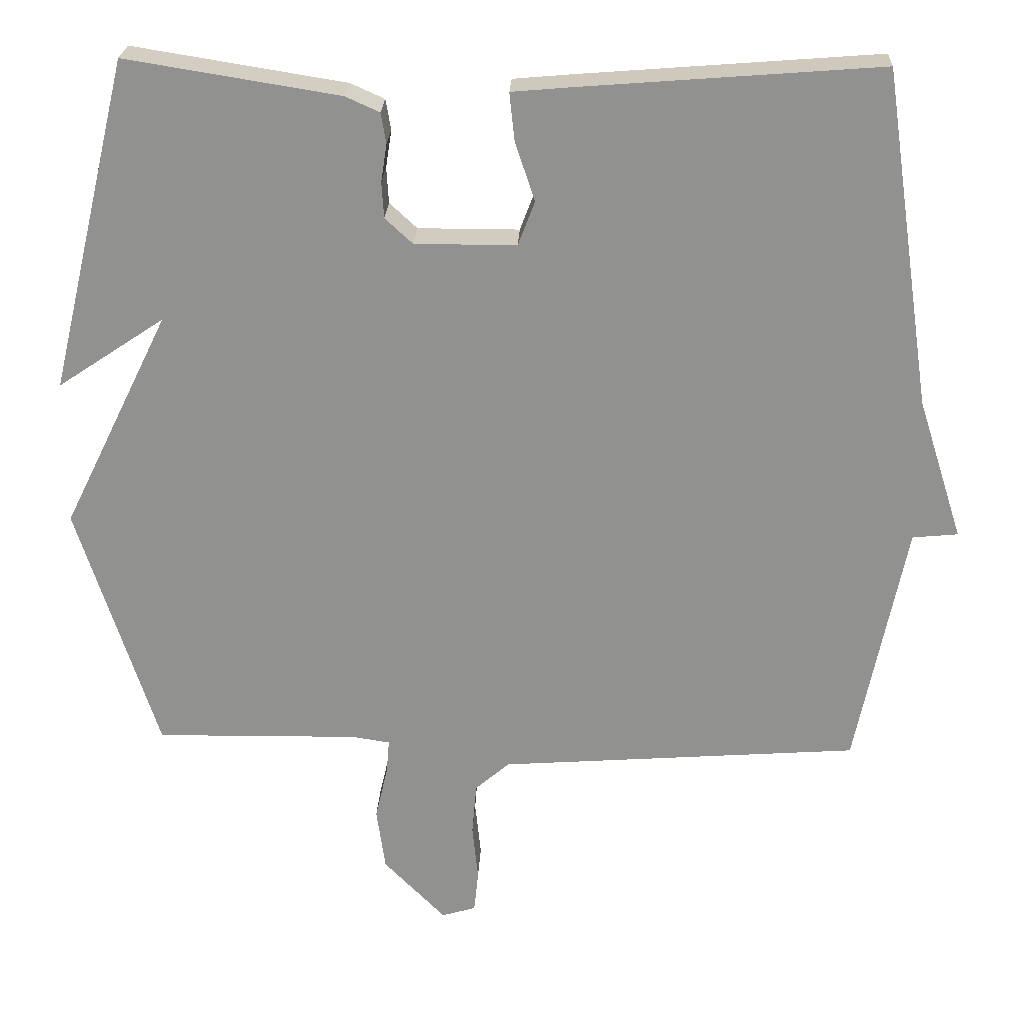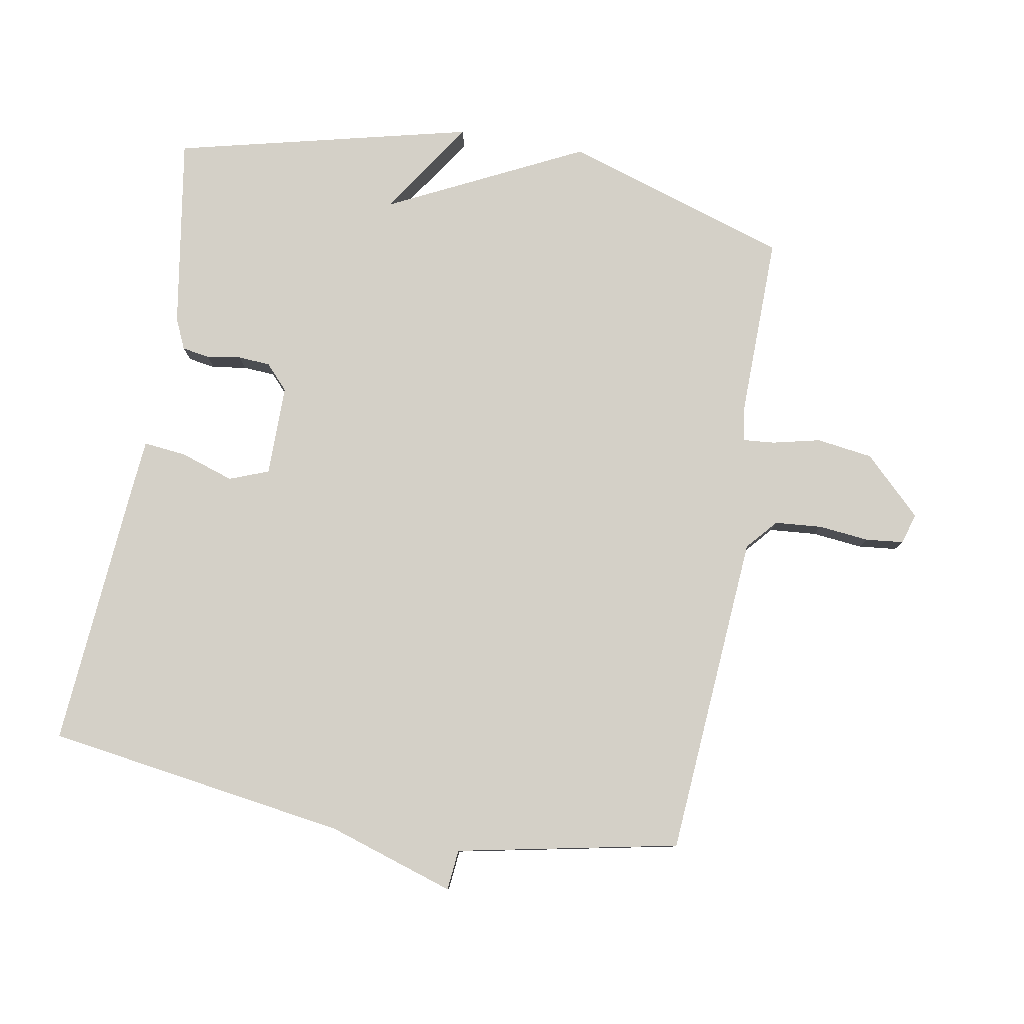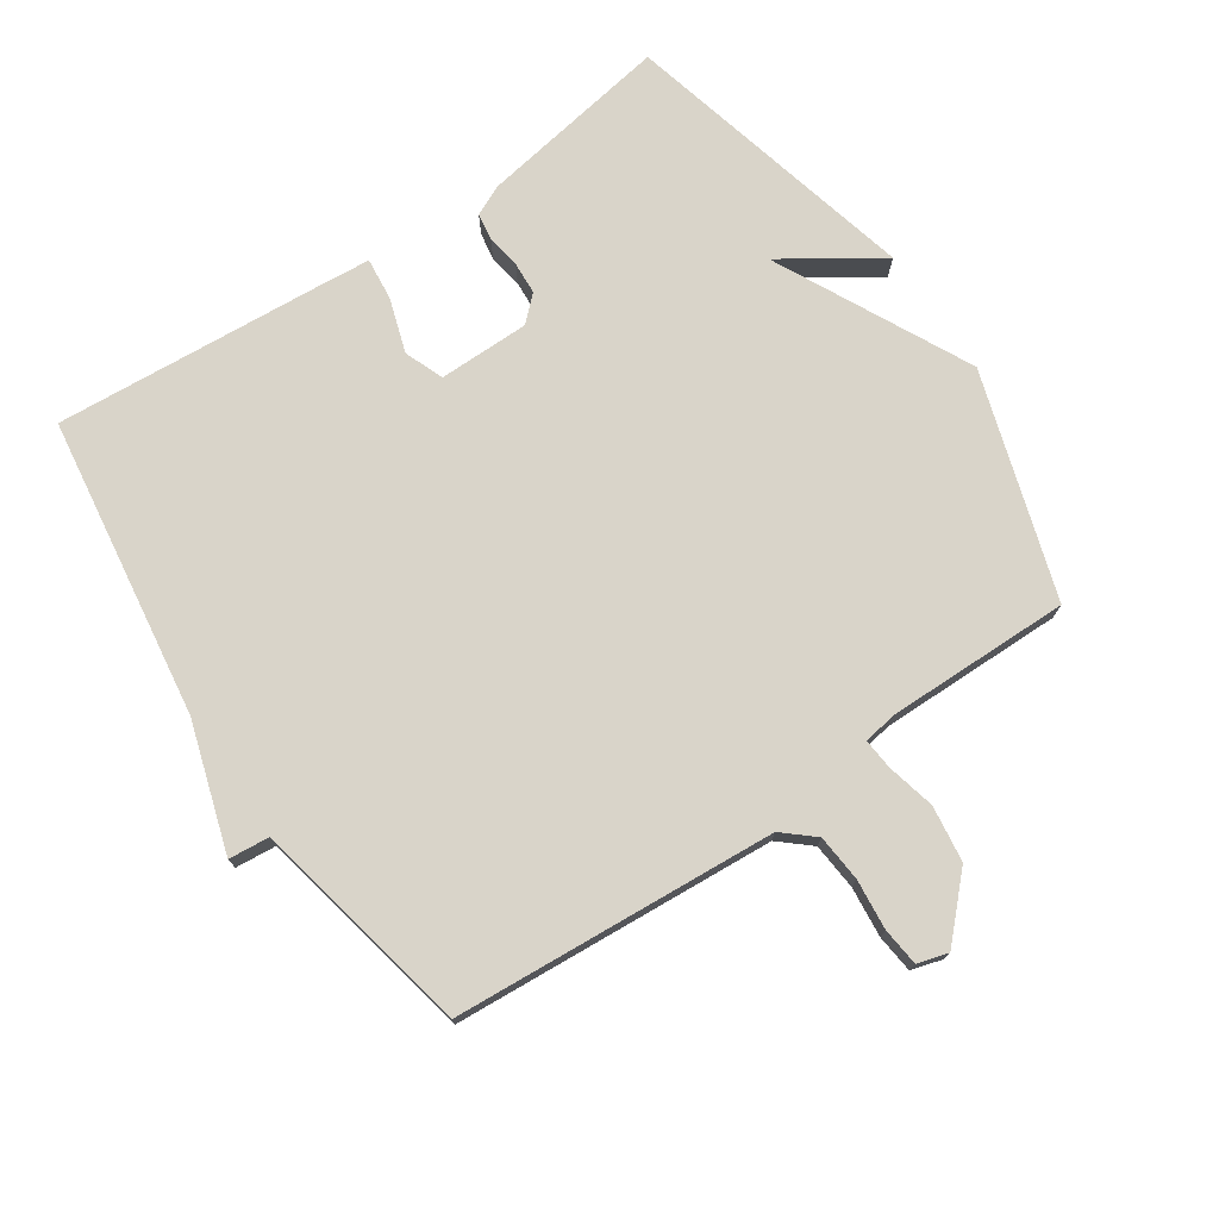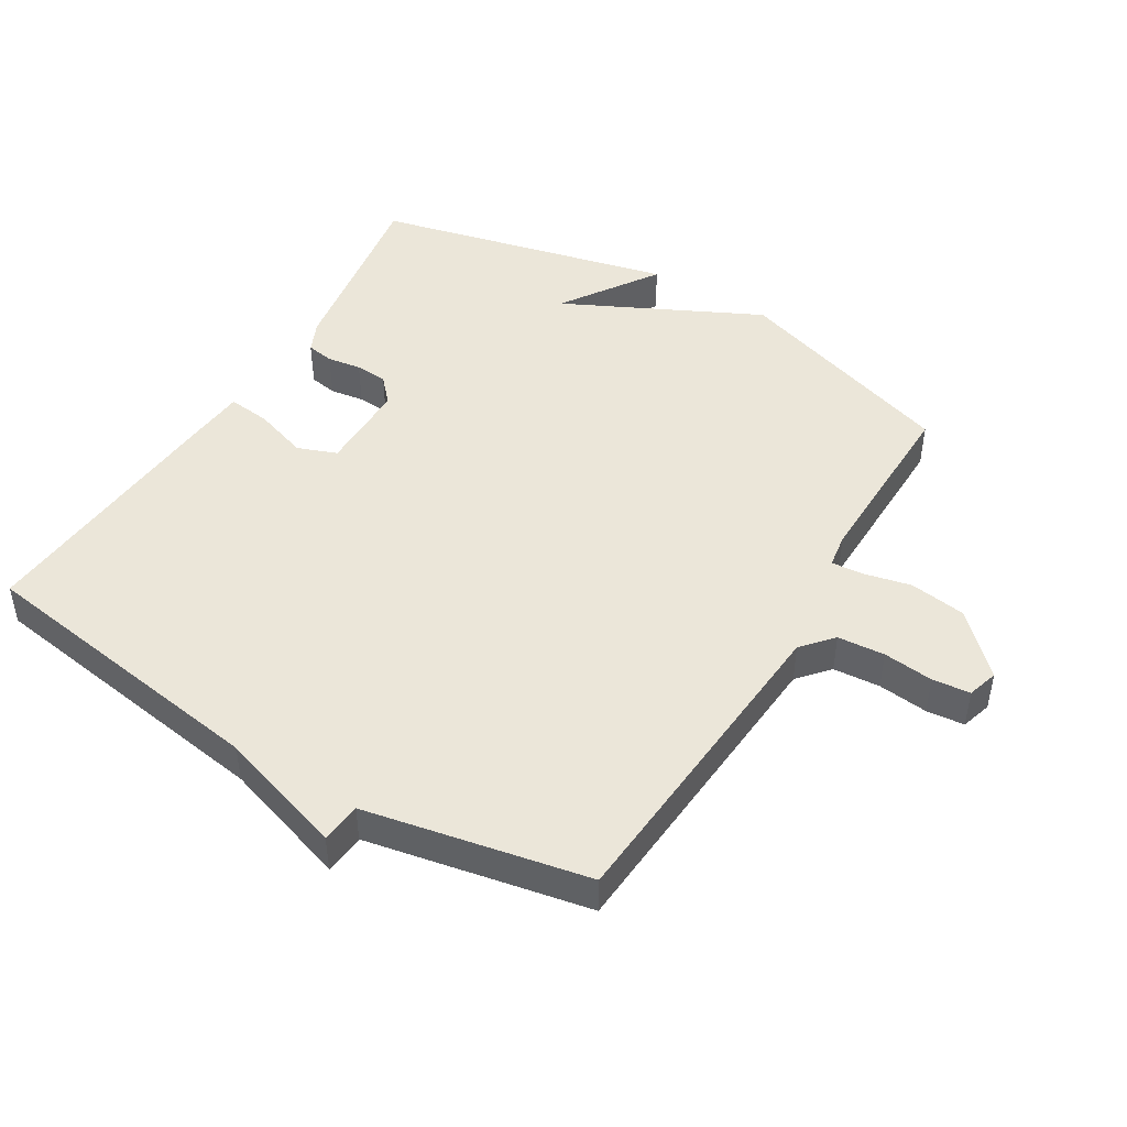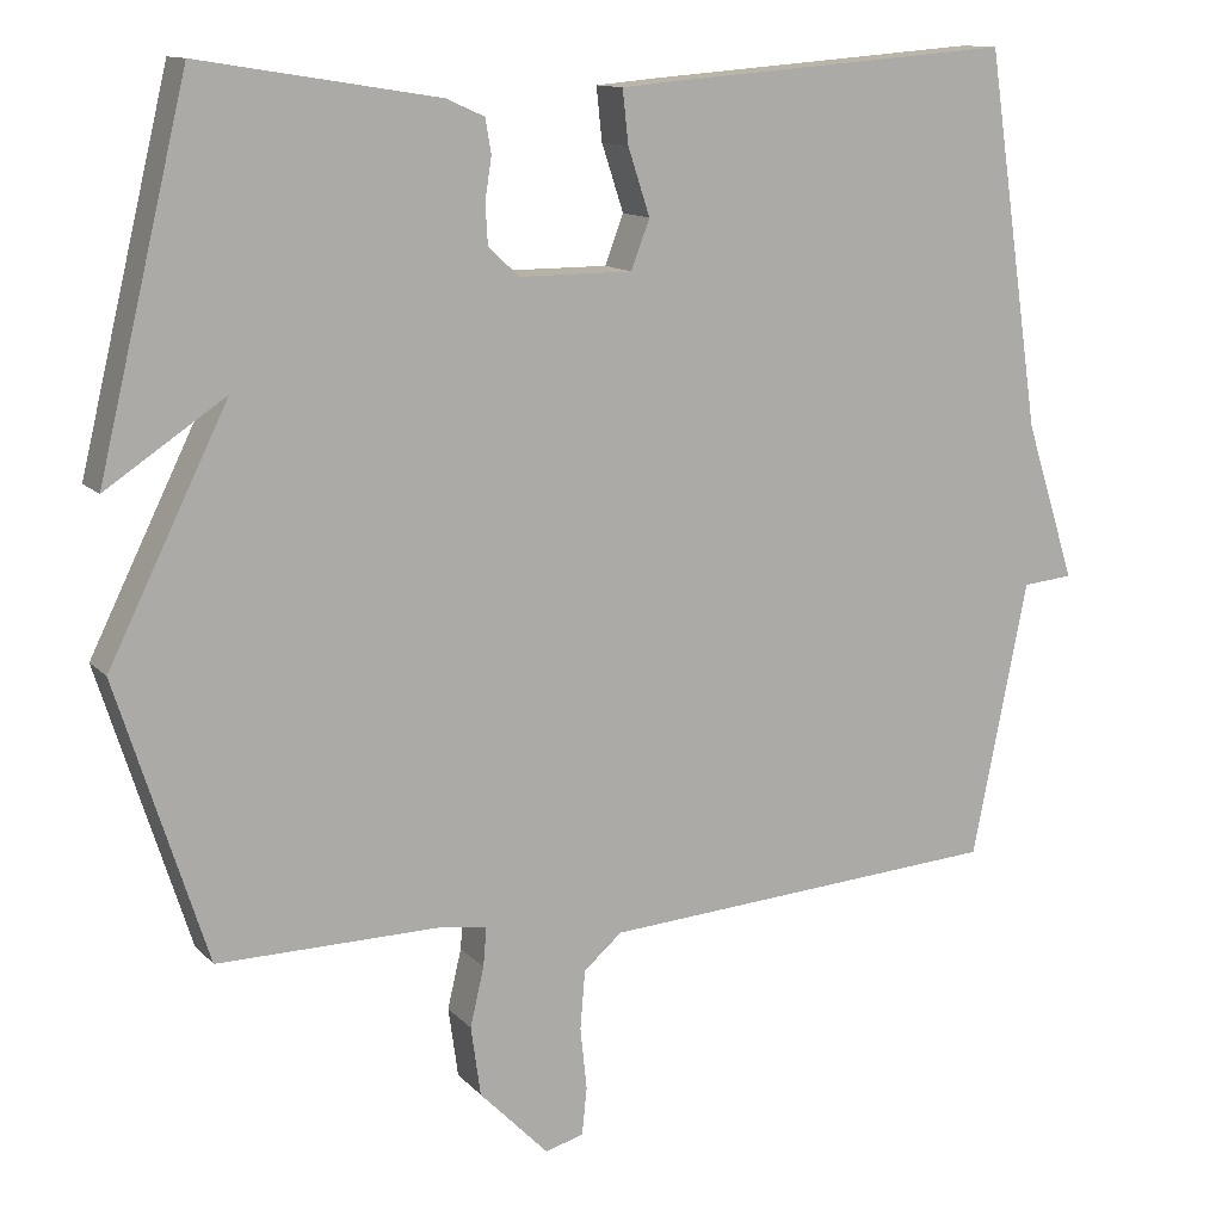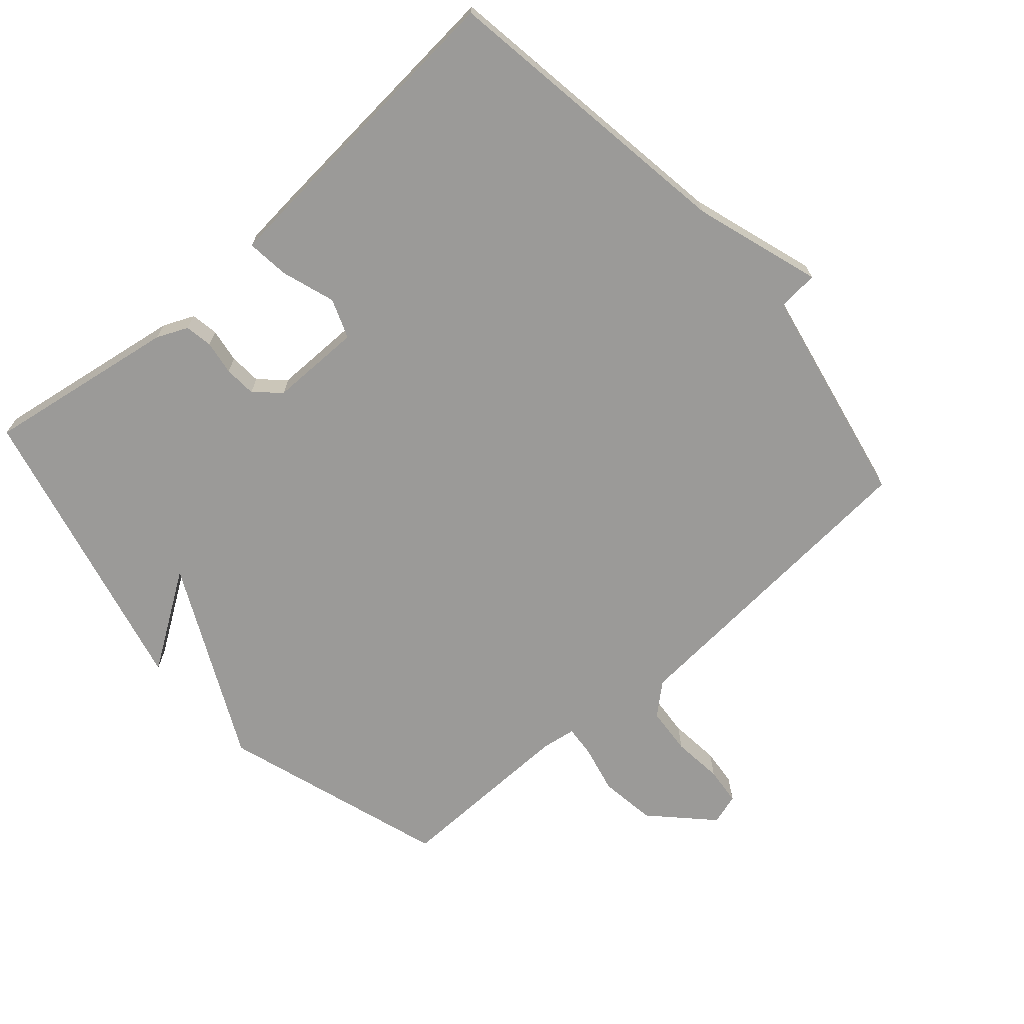
<metadata>
{"format":"obj","ext":"obj","renderer":"f3d","projection":"perspective","resolution":1024,"background":"white","views":[{"elev":23.8,"azim":2.6,"up":"+Z"},{"elev":79.9,"azim":100.0,"up":"+Y"},{"elev":74.9,"azim":145.7,"up":"+Y"},{"elev":46.8,"azim":121.2,"up":"+Y"},{"elev":12.4,"azim":-25.3,"up":"+Z"},{"elev":-69.4,"azim":41.4,"up":"+Y"}]}
</metadata>
<code>
v 0.5 0.07 -0.5
v 0.006 0.07 -0.536
v -0.041 0.07 -0.577
v -0.047 0.07 -0.649
v -0.039 0.07 -0.726
v -0.045 0.07 -0.784
v -0.092 0.07 -0.798
v -0.177 0.07 -0.711
v -0.189 0.07 -0.625
v -0.172 0.07 -0.552
v -0.168 0.07 -0.504
v -0.22 0.07 -0.496
v -0.5 0.07 -0.5
v -0.61 0.07 -0.156
v -0.463 0.07 0.142
v -0.61 0.07 0.044
v -0.5 0.07 0.5
v -0.207 0.07 0.453
v -0.16 0.07 0.432
v -0.153 0.07 0.39
v -0.161 0.07 0.338
v -0.158 0.07 0.289
v -0.12 0.07 0.254
v 0.019 0.07 0.254
v 0.042 0.07 0.314
v 0.015 0.07 0.396
v 0.008 0.07 0.461
v 0.087 0.07 0.468
v 0.5 0.07 0.5
v 0.568 0.07 0.039
v 0.63 0.07 -0.155
v 0.568 0.07 -0.161
v 0.5 0 -0.5
v 0.006 0 -0.536
v -0.041 0 -0.577
v -0.047 0 -0.649
v -0.039 0 -0.726
v -0.045 0 -0.784
v -0.092 0 -0.798
v -0.177 0 -0.711
v -0.189 0 -0.625
v -0.172 0 -0.552
v -0.168 0 -0.504
v -0.22 0 -0.496
v -0.5 0 -0.5
v -0.61 0 -0.156
v -0.463 0 0.142
v -0.61 0 0.044
v -0.5 0 0.5
v -0.207 0 0.453
v -0.16 0 0.432
v -0.153 0 0.39
v -0.161 0 0.338
v -0.158 0 0.289
v -0.12 0 0.254
v 0.019 0 0.254
v 0.042 0 0.314
v 0.015 0 0.396
v 0.008 0 0.461
v 0.087 0 0.468
v 0.5 0 0.5
v 0.568 0 0.039
v 0.63 0 -0.155
v 0.568 0 -0.161
f 30 31 32
f 30 32 1
f 29 30 1
f 28 29 1
f 27 28 1
f 26 27 1
f 25 26 1
f 24 25 1 2
f 23 24 2 3
f 22 23 3 4
f 19 20 21
f 18 19 21
f 17 18 21
f 17 21 22
f 15 16 17
f 22 4 5
f 17 22 5
f 15 17 5
f 12 13 14 15
f 11 12 15
f 8 9 10
f 7 8 10
f 6 7 10
f 5 6 10
f 5 10 11
f 5 11 15
f 64 63 62
f 33 64 62
f 33 62 61
f 33 61 60
f 33 60 59
f 33 59 58
f 33 58 57
f 34 33 57 56
f 35 34 56 55
f 36 35 55 54
f 53 52 51
f 53 51 50
f 53 50 49
f 54 53 49
f 49 48 47
f 37 36 54
f 37 54 49
f 37 49 47
f 47 46 45 44
f 47 44 43
f 42 41 40
f 42 40 39
f 42 39 38
f 42 38 37
f 43 42 37
f 47 43 37
f 1 33 34 2
f 2 34 35 3
f 3 35 36 4
f 4 36 37 5
f 5 37 38 6
f 6 38 39 7
f 7 39 40 8
f 8 40 41 9
f 9 41 42 10
f 10 42 43 11
f 11 43 44 12
f 12 44 45 13
f 13 45 46 14
f 14 46 47 15
f 15 47 48 16
f 16 48 49 17
f 17 49 50 18
f 18 50 51 19
f 19 51 52 20
f 20 52 53 21
f 21 53 54 22
f 22 54 55 23
f 23 55 56 24
f 24 56 57 25
f 25 57 58 26
f 26 58 59 27
f 27 59 60 28
f 28 60 61 29
f 29 61 62 30
f 30 62 63 31
f 31 63 64 32
f 32 64 33 1

</code>
